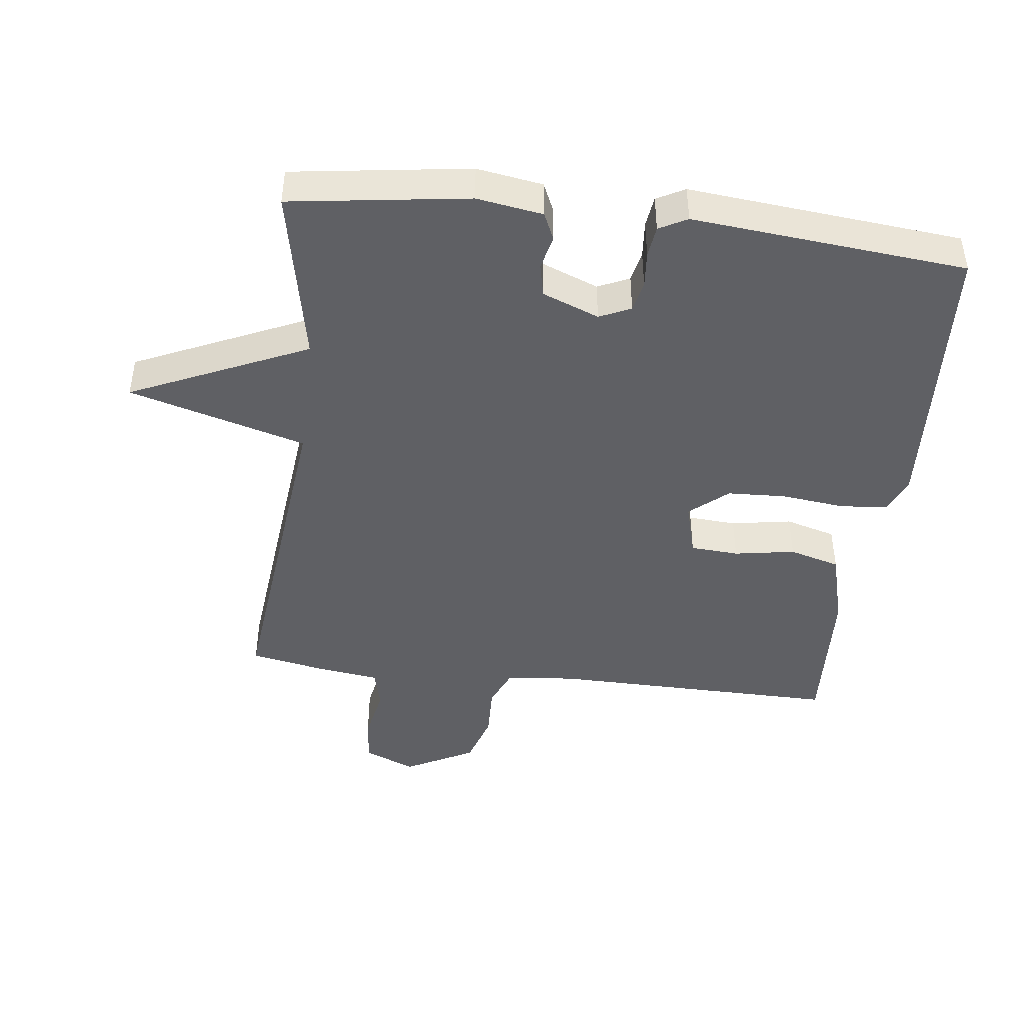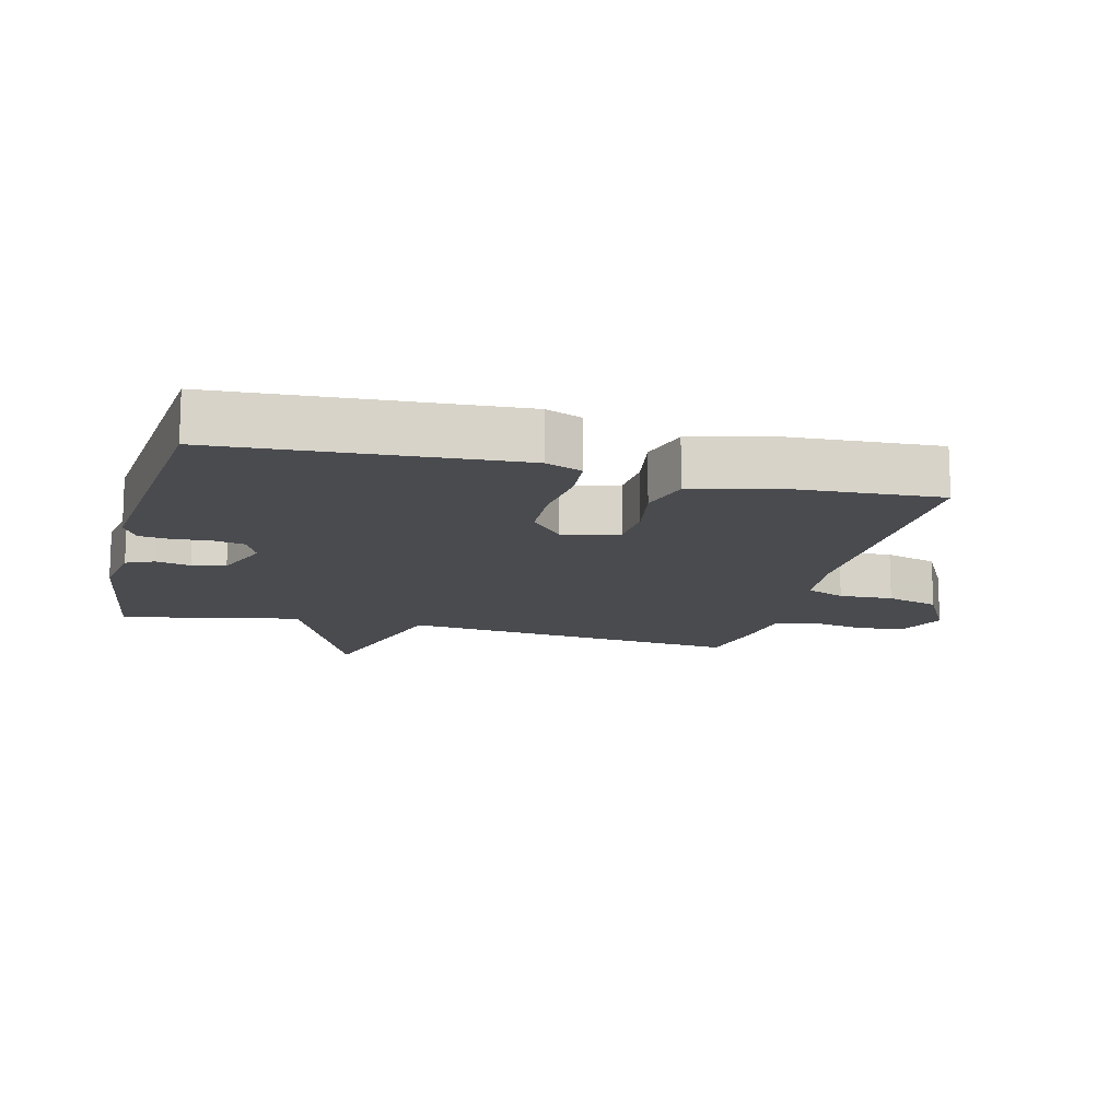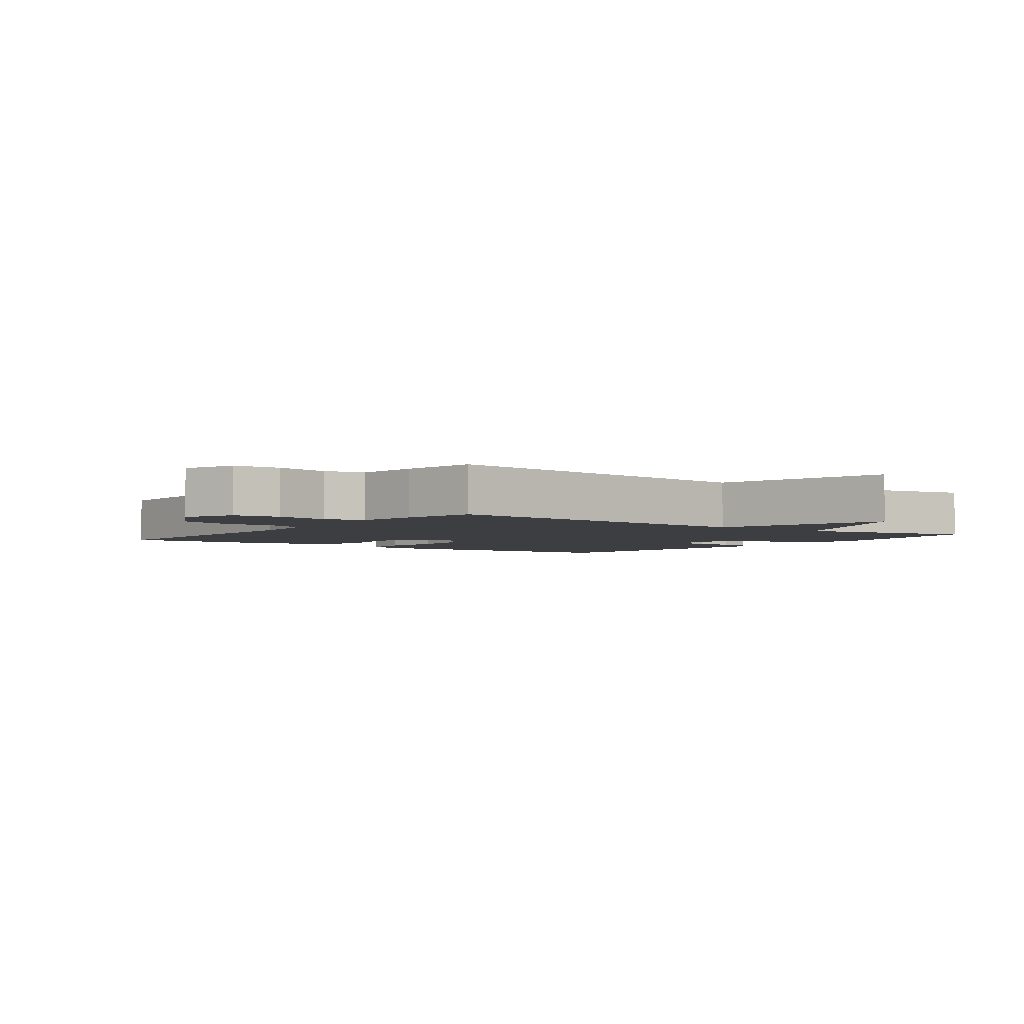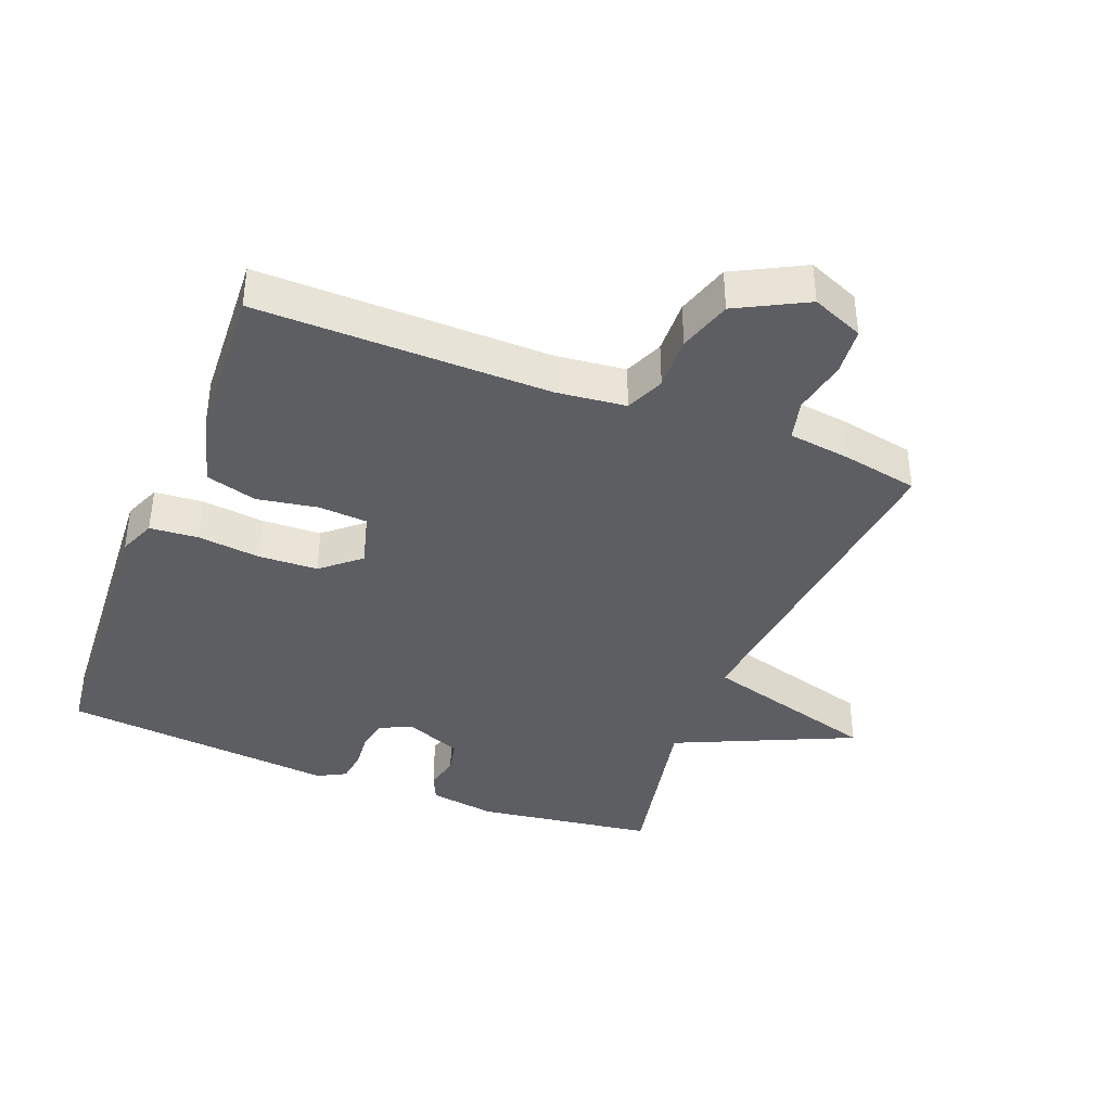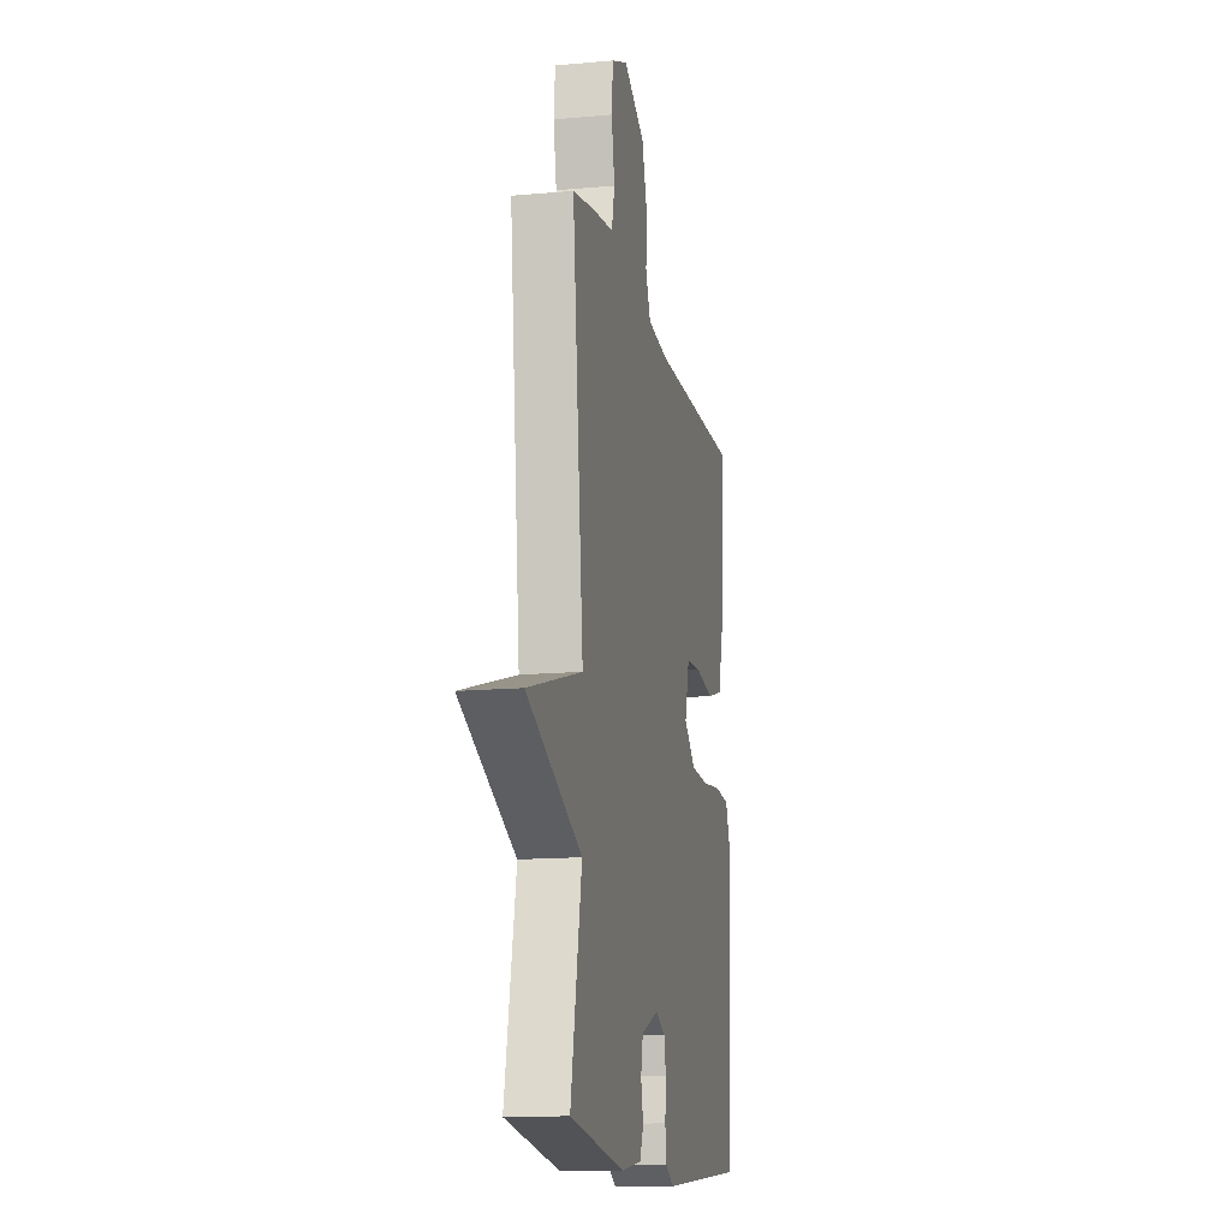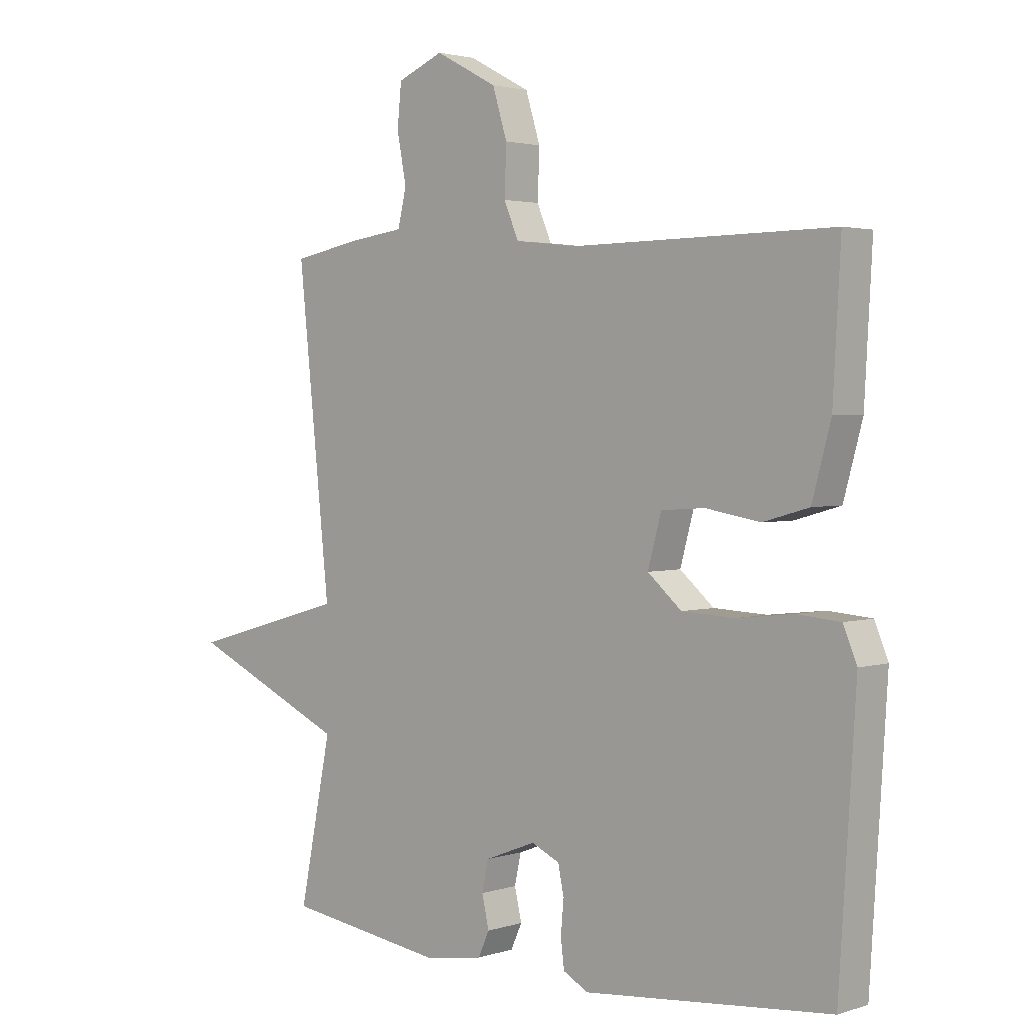
<metadata>
{"format":"obj","ext":"obj","renderer":"f3d","projection":"perspective","resolution":1024,"background":"white","views":[{"elev":-44.2,"azim":173.0,"up":"+Y"},{"elev":-13.8,"azim":-104.1,"up":"+Y"},{"elev":-3.3,"azim":53.4,"up":"+Y"},{"elev":-39.0,"azim":-21.5,"up":"+Y"},{"elev":-14.0,"azim":101.4,"up":"+Z"},{"elev":2.5,"azim":-137.5,"up":"+Z"}]}
</metadata>
<code>
v 0.5 0.07 -0.5
v 0.228 0.07 -0.539
v 0.127 0.07 -0.523
v 0.108 0.07 -0.481
v 0.12 0.07 -0.428
v 0.109 0.07 -0.377
v 0.022 0.07 -0.343
v -0.026 0.07 -0.365
v -0.036 0.07 -0.413
v -0.031 0.07 -0.469
v -0.037 0.07 -0.517
v -0.08 0.07 -0.54
v -0.5 0.07 -0.5
v -0.528 0.07 -0.054
v -0.505 0.07 0.002
v -0.431 0.07 0.008
v -0.335 0.07 -0.003
v -0.245 0.07 0.001
v -0.187 0.07 0.051
v -0.21 0.07 0.135
v -0.284 0.07 0.14
v -0.377 0.07 0.124
v -0.455 0.07 0.146
v -0.487 0.07 0.263
v -0.5 0.07 0.5
v -0.055 0.07 0.495
v 0.051 0.07 0.507
v 0.076 0.07 0.566
v 0.073 0.07 0.648
v 0.098 0.07 0.729
v 0.204 0.07 0.785
v 0.283 0.07 0.752
v 0.29 0.07 0.68
v 0.274 0.07 0.597
v 0.289 0.07 0.535
v 0.385 0.07 0.522
v 0.5 0.07 0.5
v 0.445 0.07 -0.027
v 0.716 0.07 -0.104
v 0.445 0.07 -0.227
v 0.5 0 -0.5
v 0.228 0 -0.539
v 0.127 0 -0.523
v 0.108 0 -0.481
v 0.12 0 -0.428
v 0.109 0 -0.377
v 0.022 0 -0.343
v -0.026 0 -0.365
v -0.036 0 -0.413
v -0.031 0 -0.469
v -0.037 0 -0.517
v -0.08 0 -0.54
v -0.5 0 -0.5
v -0.528 0 -0.054
v -0.505 0 0.002
v -0.431 0 0.008
v -0.335 0 -0.003
v -0.245 0 0.001
v -0.187 0 0.051
v -0.21 0 0.135
v -0.284 0 0.14
v -0.377 0 0.124
v -0.455 0 0.146
v -0.487 0 0.263
v -0.5 0 0.5
v -0.055 0 0.495
v 0.051 0 0.507
v 0.076 0 0.566
v 0.073 0 0.648
v 0.098 0 0.729
v 0.204 0 0.785
v 0.283 0 0.752
v 0.29 0 0.68
v 0.274 0 0.597
v 0.289 0 0.535
v 0.385 0 0.522
v 0.5 0 0.5
v 0.445 0 -0.027
v 0.716 0 -0.104
v 0.445 0 -0.227
f 38 39 40
f 35 36 37 38
f 35 38 40
f 1 2 3
f 40 1 3
f 35 40 3
f 34 35 3
f 32 33 34
f 31 32 34
f 30 31 34
f 29 30 34
f 28 29 34
f 27 28 34 3
f 24 25 26
f 23 24 26
f 22 23 26
f 21 22 26
f 20 21 26 27
f 19 20 27
f 15 16 17
f 14 15 17
f 13 14 17
f 12 13 17
f 11 12 17
f 10 11 17
f 9 10 17
f 8 9 17 18
f 7 8 18 19
f 3 4 5
f 6 7 19 27
f 5 6 27
f 27 5 3
f 80 79 78
f 78 77 76 75
f 80 78 75
f 43 42 41
f 43 41 80
f 43 80 75
f 43 75 74
f 74 73 72
f 74 72 71
f 74 71 70
f 74 70 69
f 74 69 68
f 43 74 68 67
f 66 65 64
f 66 64 63
f 66 63 62
f 66 62 61
f 67 66 61 60
f 67 60 59
f 57 56 55
f 57 55 54
f 57 54 53
f 57 53 52
f 57 52 51
f 57 51 50
f 57 50 49
f 58 57 49 48
f 59 58 48 47
f 45 44 43
f 67 59 47 46
f 67 46 45
f 43 45 67
f 1 41 42 2
f 2 42 43 3
f 3 43 44 4
f 4 44 45 5
f 5 45 46 6
f 6 46 47 7
f 7 47 48 8
f 8 48 49 9
f 9 49 50 10
f 10 50 51 11
f 11 51 52 12
f 12 52 53 13
f 13 53 54 14
f 14 54 55 15
f 15 55 56 16
f 16 56 57 17
f 17 57 58 18
f 18 58 59 19
f 19 59 60 20
f 20 60 61 21
f 21 61 62 22
f 22 62 63 23
f 23 63 64 24
f 24 64 65 25
f 25 65 66 26
f 26 66 67 27
f 27 67 68 28
f 28 68 69 29
f 29 69 70 30
f 30 70 71 31
f 31 71 72 32
f 32 72 73 33
f 33 73 74 34
f 34 74 75 35
f 35 75 76 36
f 36 76 77 37
f 37 77 78 38
f 38 78 79 39
f 39 79 80 40
f 40 80 41 1

</code>
